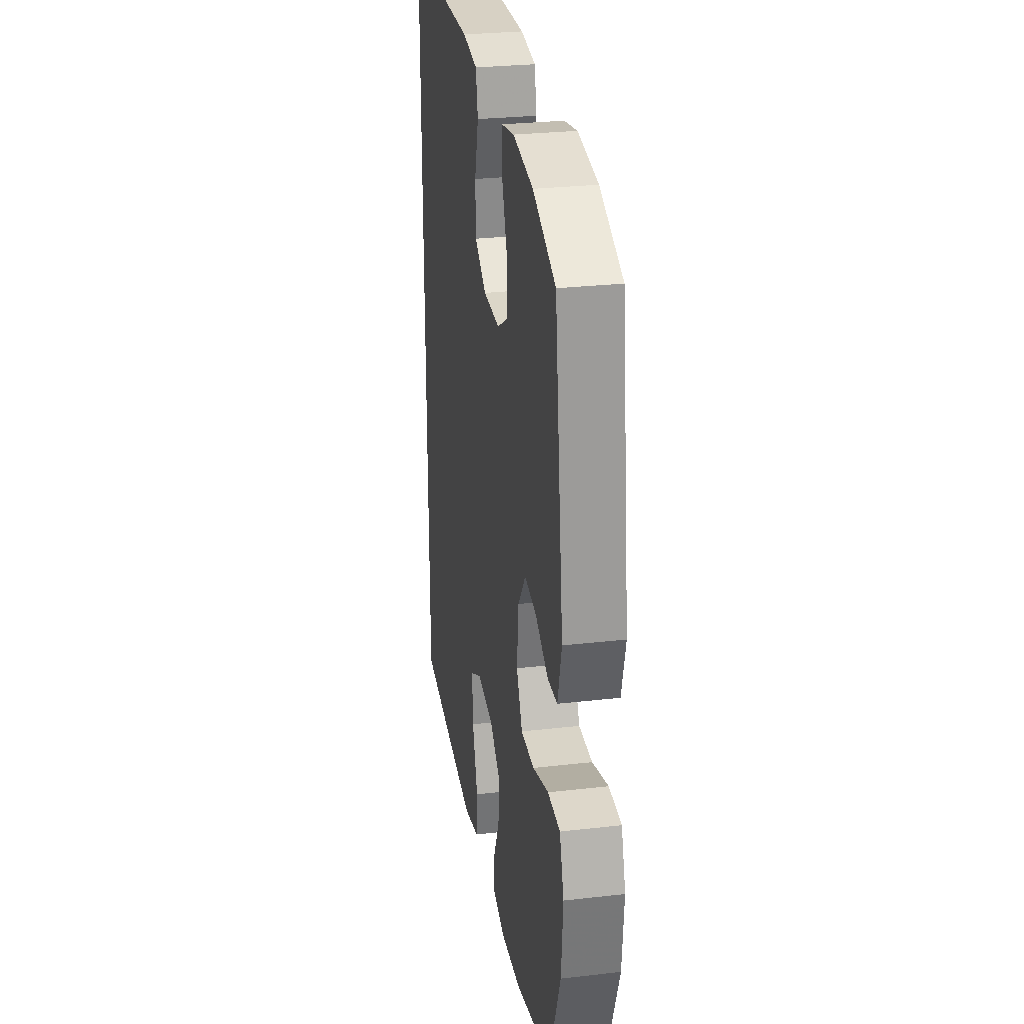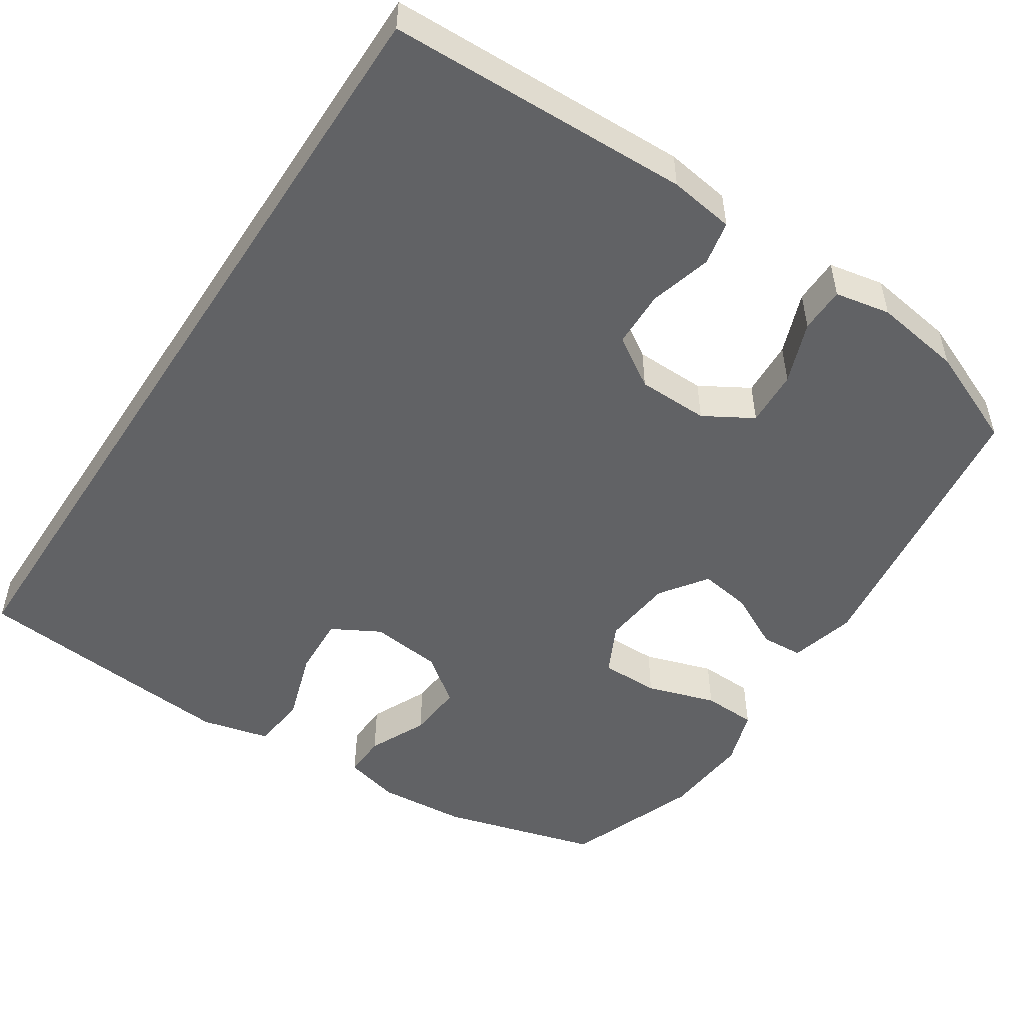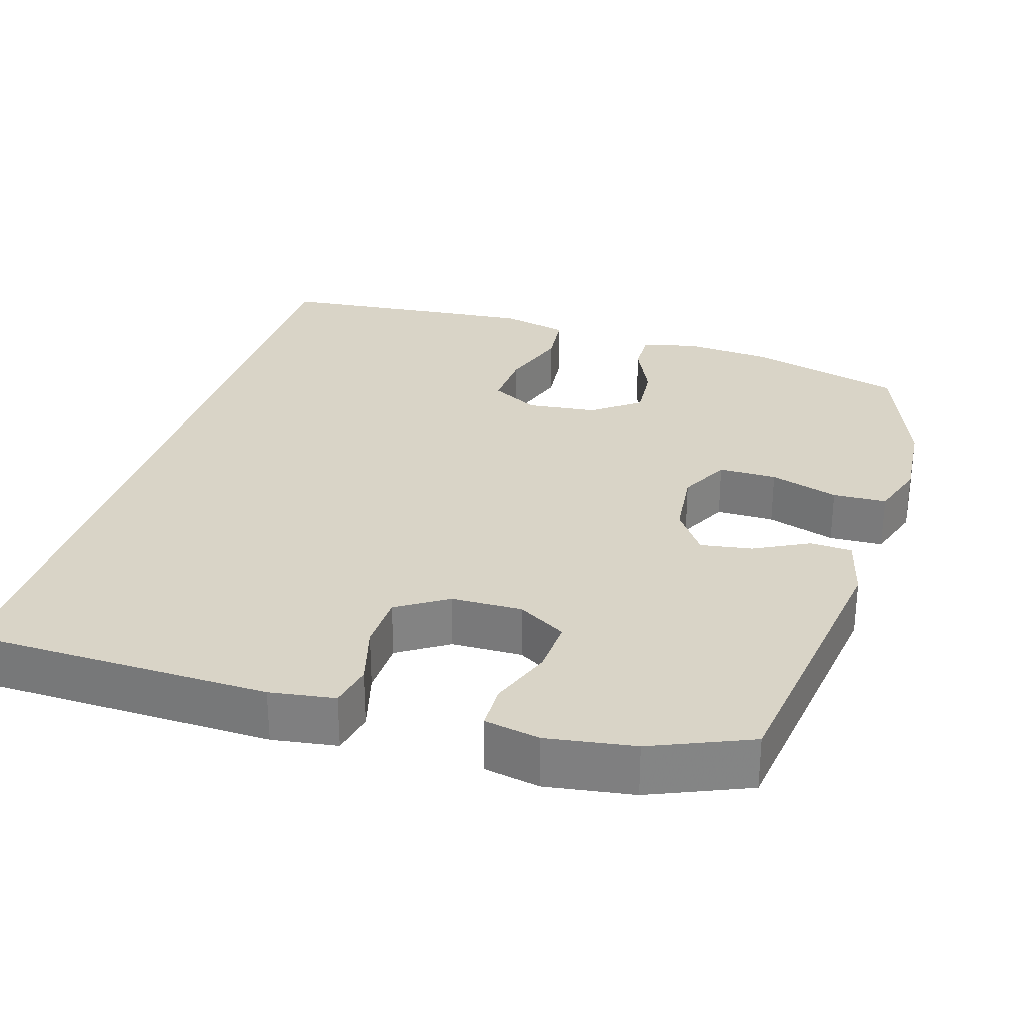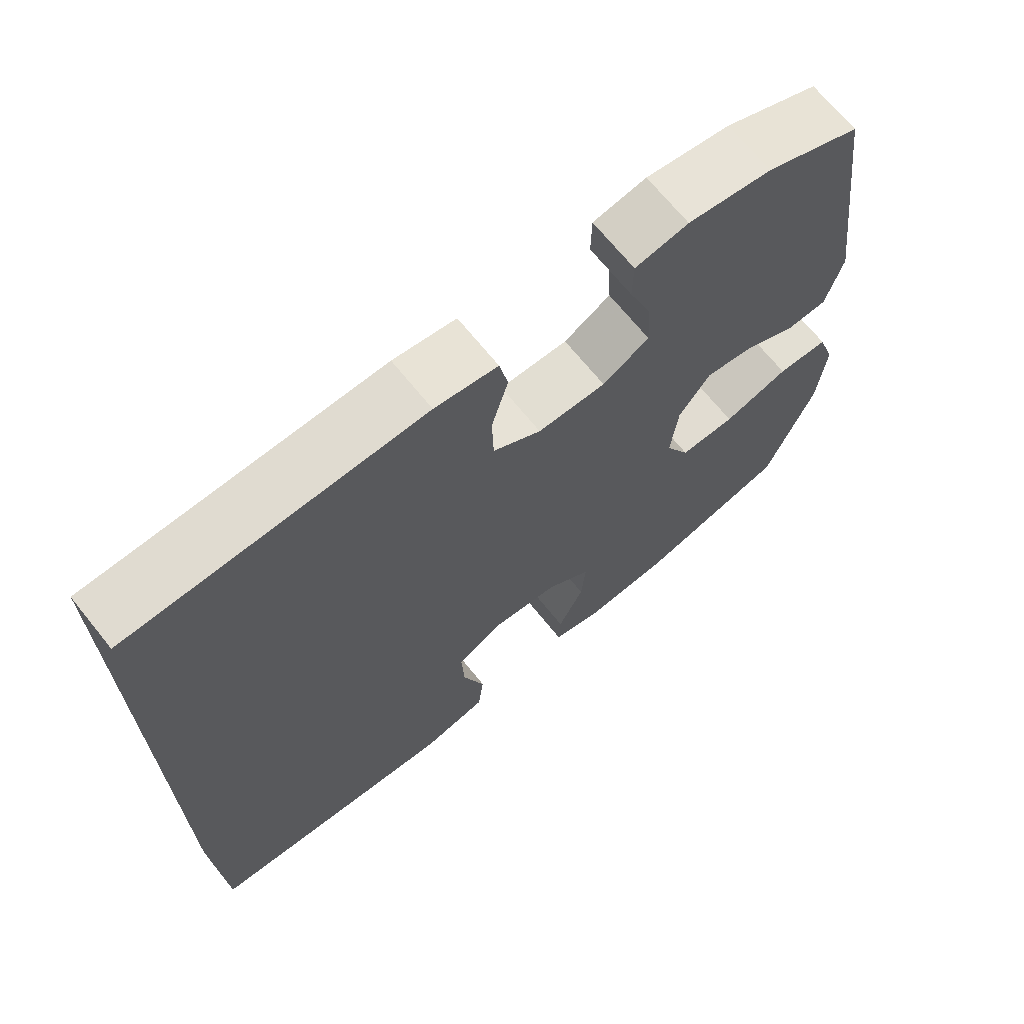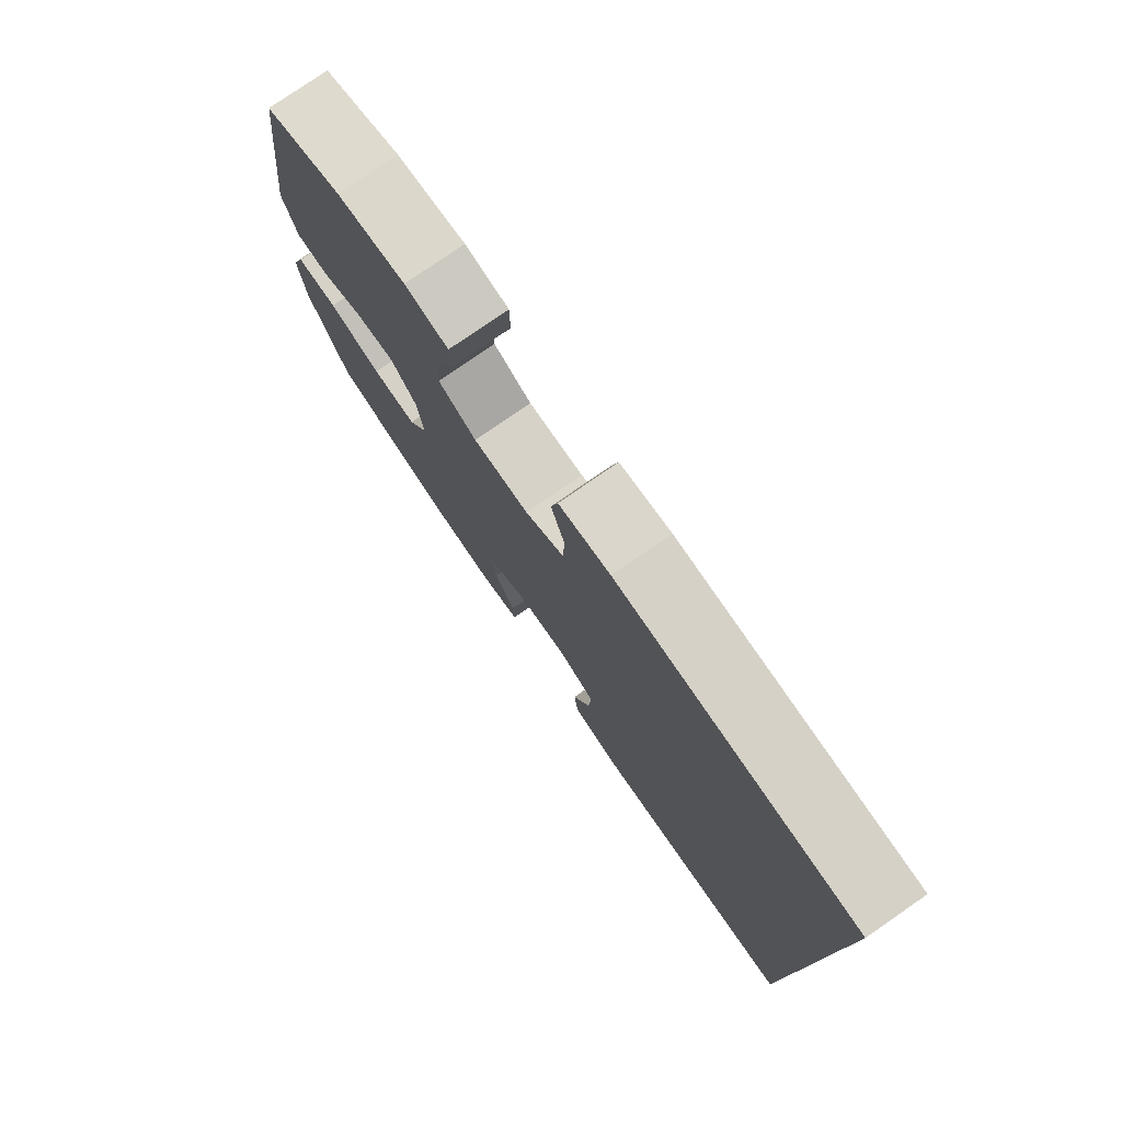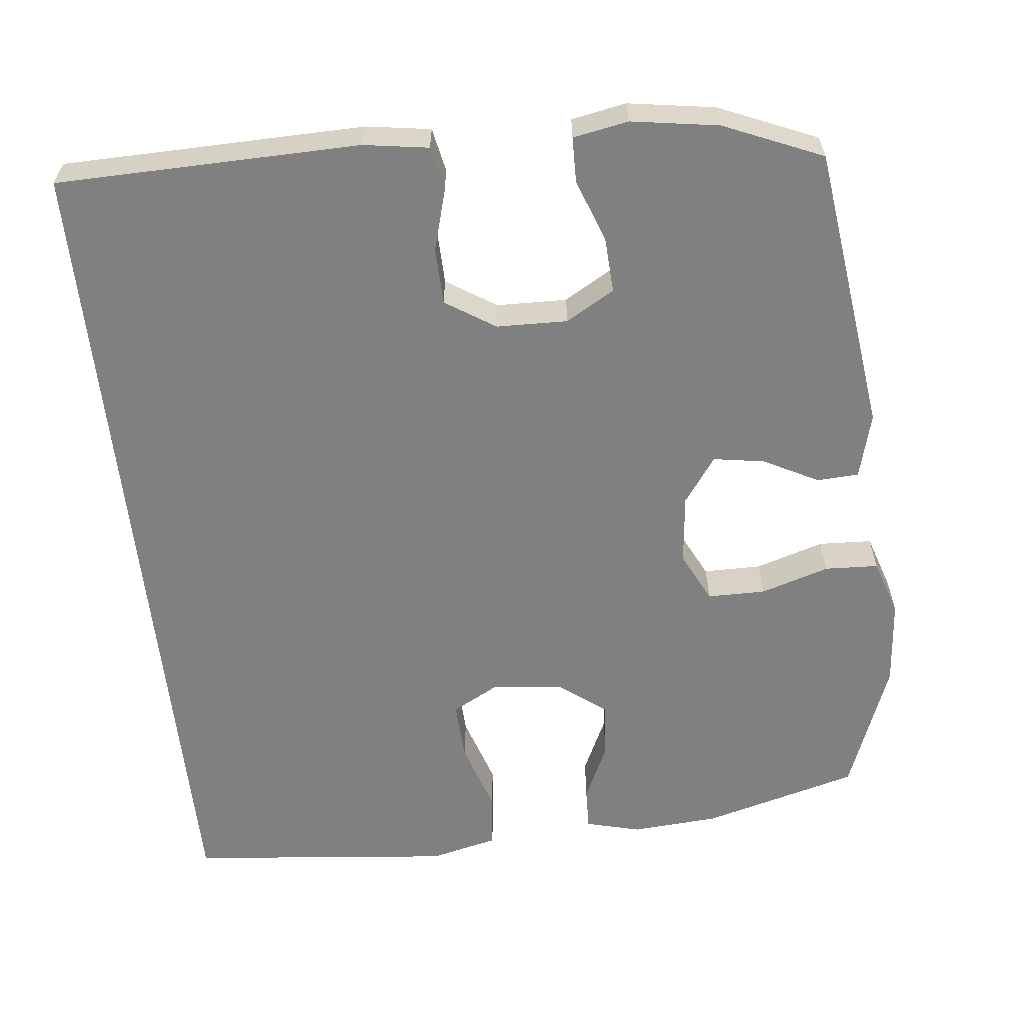
<metadata>
{"format":"obj","ext":"obj","renderer":"f3d","projection":"perspective","resolution":1024,"background":"white","views":[{"elev":28.4,"azim":80.2,"up":"+Z"},{"elev":-50.6,"azim":-33.1,"up":"+Y"},{"elev":28.8,"azim":17.1,"up":"+Y"},{"elev":69.0,"azim":-38.9,"up":"+Z"},{"elev":78.8,"azim":-124.6,"up":"+Z"},{"elev":-60.2,"azim":6.1,"up":"+Y"}]}
</metadata>
<code>
v -0.5 0.07 -0.551
v -0.5 0.07 0.57
v -0.094 0.07 0.579
v -0.007 0.07 0.566
v 0.005 0.07 0.507
v -0.018 0.07 0.424
v -0.016 0.07 0.348
v 0.051 0.07 0.305
v 0.146 0.07 0.303
v 0.211 0.07 0.341
v 0.207 0.07 0.416
v 0.176 0.07 0.499
v 0.177 0.07 0.56
v 0.251 0.07 0.574
v 0.368 0.07 0.556
v 0.5 0.07 0.5
v 0.552 0.07 0.113
v 0.529 0.07 0.025
v 0.473 0.07 0.022
v 0.399 0.07 0.06
v 0.33 0.07 0.071
v 0.286 0.07 0.009
v 0.276 0.07 -0.086
v 0.31 0.07 -0.154
v 0.388 0.07 -0.154
v 0.48 0.07 -0.125
v 0.552 0.07 -0.128
v 0.577 0.07 -0.204
v 0.567 0.07 -0.322
v 0.5 0.07 -0.5
v 0.291 0.07 -0.558
v 0.173 0.07 -0.567
v 0.099 0.07 -0.548
v 0.101 0.07 -0.49
v 0.137 0.07 -0.412
v 0.143 0.07 -0.337
v 0.08 0.07 -0.289
v -0.015 0.07 -0.278
v -0.079 0.07 -0.313
v -0.075 0.07 -0.394
v -0.044 0.07 -0.49
v -0.052 0.07 -0.564
v -0.143 0.07 -0.586
v -0.281 0.07 -0.573
v -0.5 0 -0.551
v -0.5 0 0.57
v -0.094 0 0.579
v -0.007 0 0.566
v 0.005 0 0.507
v -0.018 0 0.424
v -0.016 0 0.348
v 0.051 0 0.305
v 0.146 0 0.303
v 0.211 0 0.341
v 0.207 0 0.416
v 0.176 0 0.499
v 0.177 0 0.56
v 0.251 0 0.574
v 0.368 0 0.556
v 0.5 0 0.5
v 0.552 0 0.113
v 0.529 0 0.025
v 0.473 0 0.022
v 0.399 0 0.06
v 0.33 0 0.071
v 0.286 0 0.009
v 0.276 0 -0.086
v 0.31 0 -0.154
v 0.388 0 -0.154
v 0.48 0 -0.125
v 0.552 0 -0.128
v 0.577 0 -0.204
v 0.567 0 -0.322
v 0.5 0 -0.5
v 0.291 0 -0.558
v 0.173 0 -0.567
v 0.099 0 -0.548
v 0.101 0 -0.49
v 0.137 0 -0.412
v 0.143 0 -0.337
v 0.08 0 -0.289
v -0.015 0 -0.278
v -0.079 0 -0.313
v -0.075 0 -0.394
v -0.044 0 -0.49
v -0.052 0 -0.564
v -0.143 0 -0.586
v -0.281 0 -0.573
f 40 41 42 43
f 39 40 43 44
f 32 33 34 35
f 32 35 36
f 31 32 36
f 30 31 36
f 29 30 36 37
f 25 26 27 28
f 24 25 28 29
f 17 18 19 20
f 17 20 21
f 16 17 21
f 15 16 21 22
f 11 12 13 14
f 10 11 14 15
f 3 4 5 6
f 3 6 7
f 2 3 7
f 39 44 1 2
f 38 39 2 7
f 24 29 37 38
f 23 24 38 7
f 22 23 7 8
f 10 15 22
f 9 10 22
f 8 9 22
f 87 86 85 84
f 88 87 84 83
f 79 78 77 76
f 80 79 76
f 80 76 75
f 80 75 74
f 81 80 74 73
f 72 71 70 69
f 73 72 69 68
f 64 63 62 61
f 65 64 61
f 65 61 60
f 66 65 60 59
f 58 57 56 55
f 59 58 55 54
f 50 49 48 47
f 51 50 47
f 51 47 46
f 46 45 88 83
f 51 46 83 82
f 82 81 73 68
f 51 82 68 67
f 52 51 67 66
f 66 59 54
f 66 54 53
f 66 53 52
f 1 45 46 2
f 2 46 47 3
f 3 47 48 4
f 4 48 49 5
f 5 49 50 6
f 6 50 51 7
f 7 51 52 8
f 8 52 53 9
f 9 53 54 10
f 10 54 55 11
f 11 55 56 12
f 12 56 57 13
f 13 57 58 14
f 14 58 59 15
f 15 59 60 16
f 16 60 61 17
f 17 61 62 18
f 18 62 63 19
f 19 63 64 20
f 20 64 65 21
f 21 65 66 22
f 22 66 67 23
f 23 67 68 24
f 24 68 69 25
f 25 69 70 26
f 26 70 71 27
f 27 71 72 28
f 28 72 73 29
f 29 73 74 30
f 30 74 75 31
f 31 75 76 32
f 32 76 77 33
f 33 77 78 34
f 34 78 79 35
f 35 79 80 36
f 36 80 81 37
f 37 81 82 38
f 38 82 83 39
f 39 83 84 40
f 40 84 85 41
f 41 85 86 42
f 42 86 87 43
f 43 87 88 44
f 44 88 45 1

</code>
